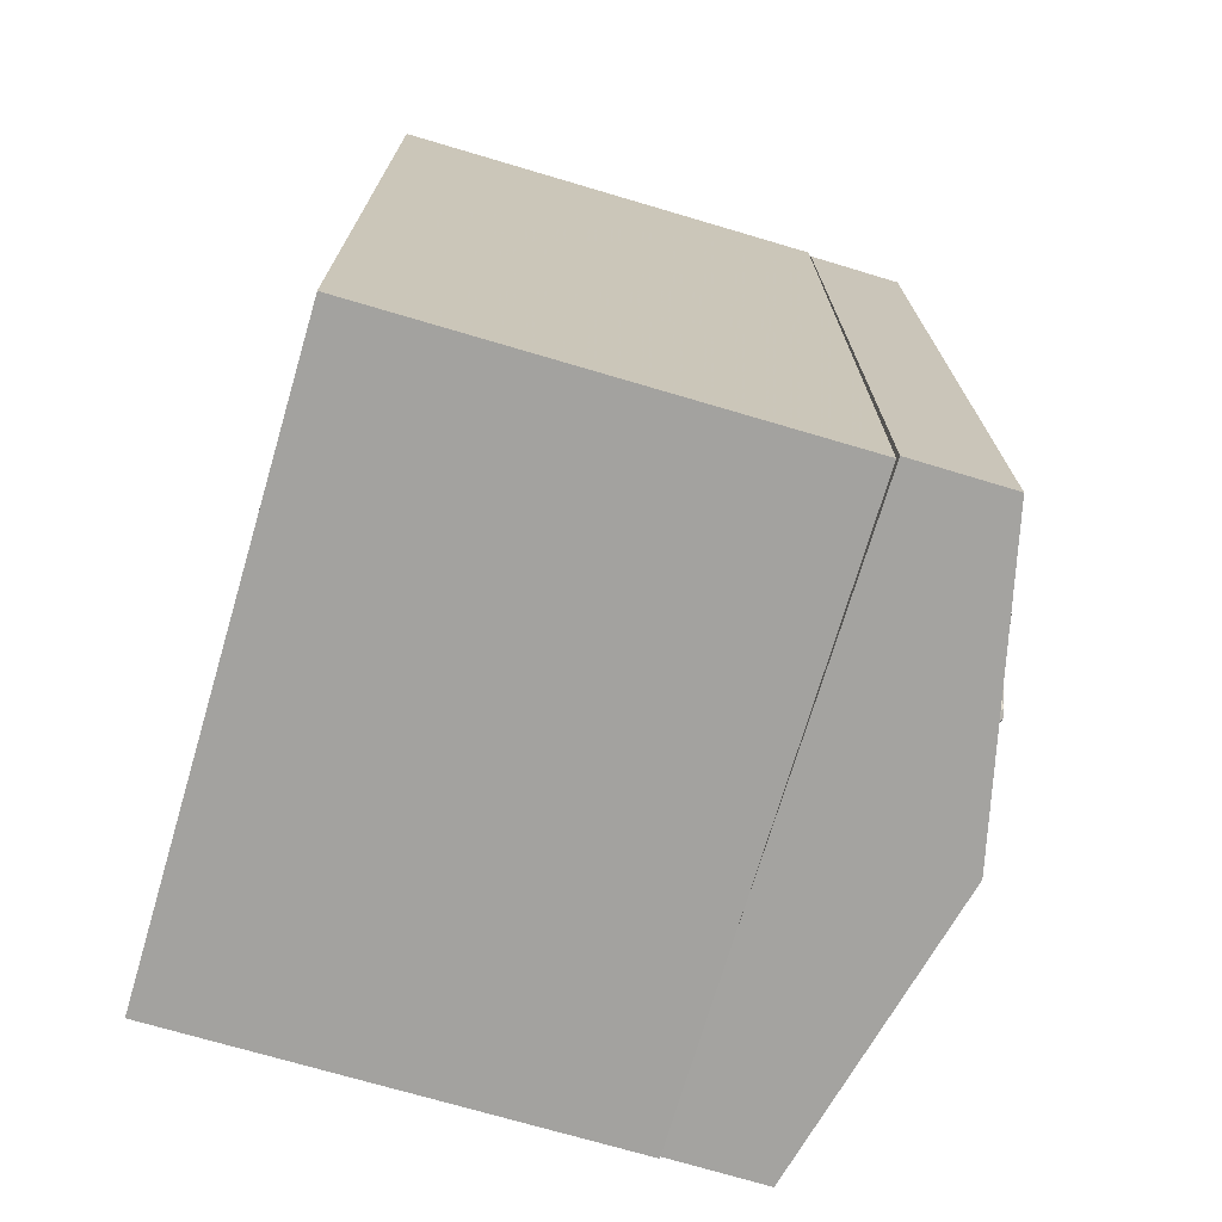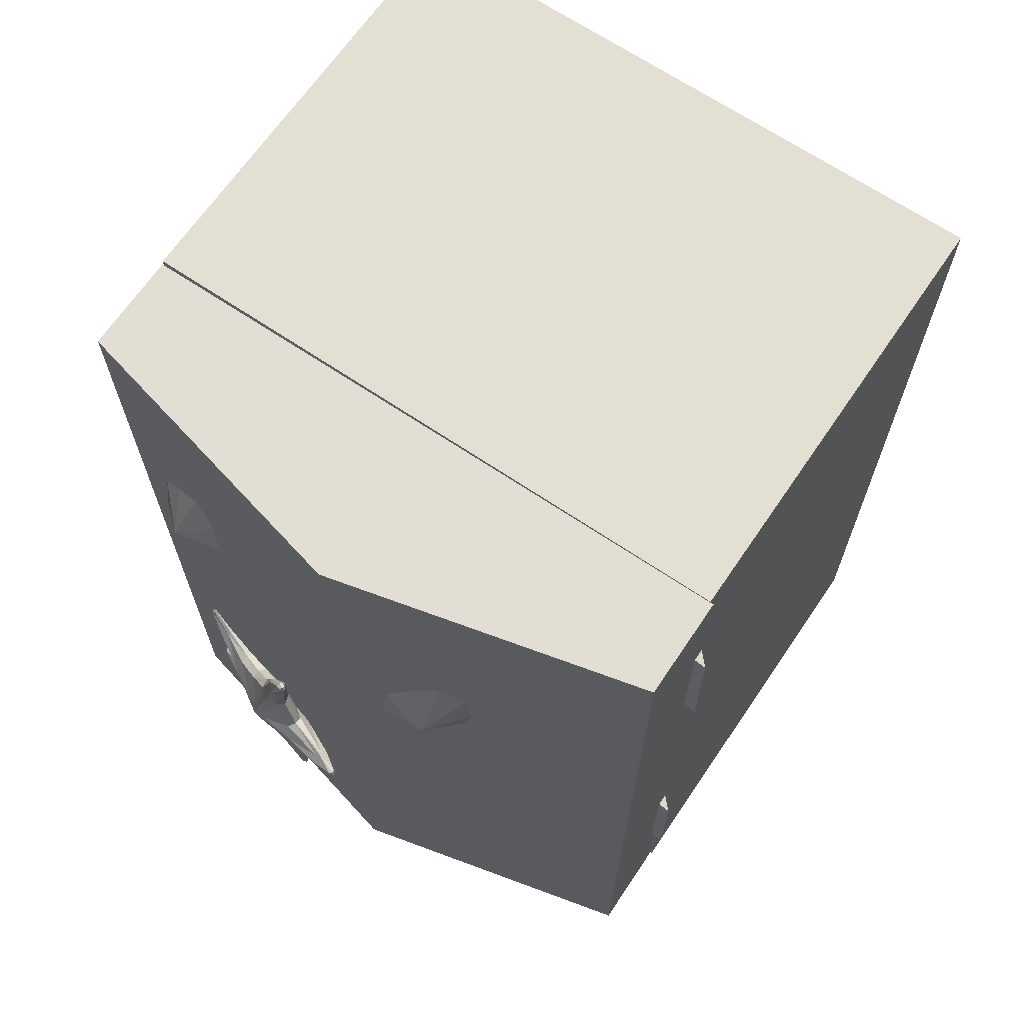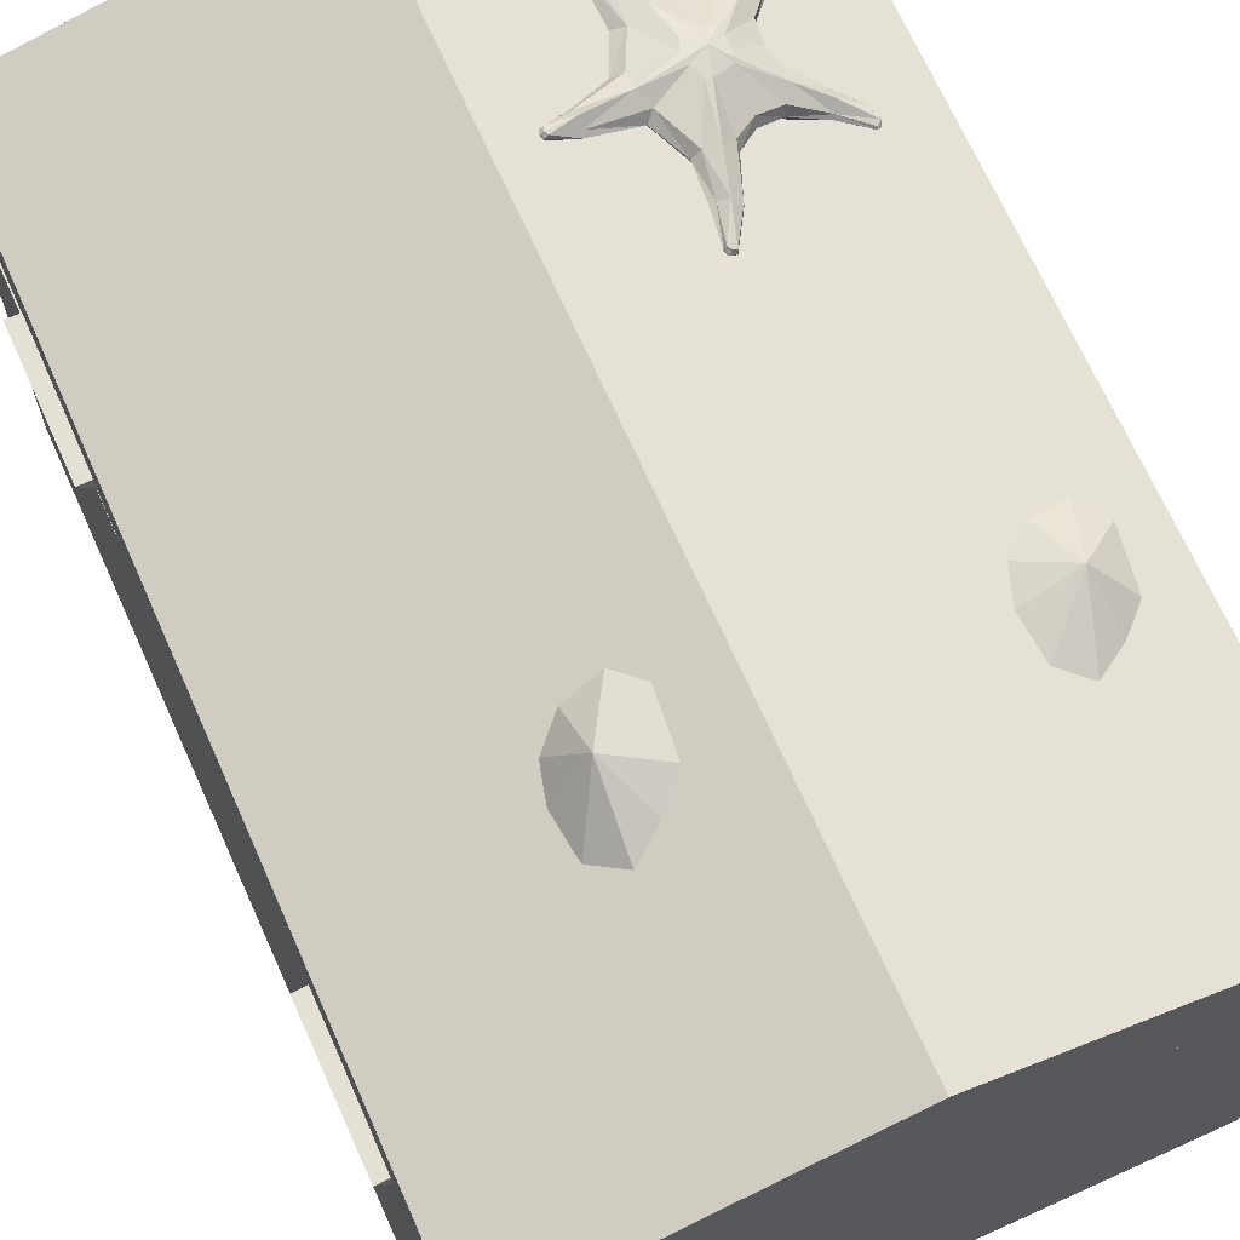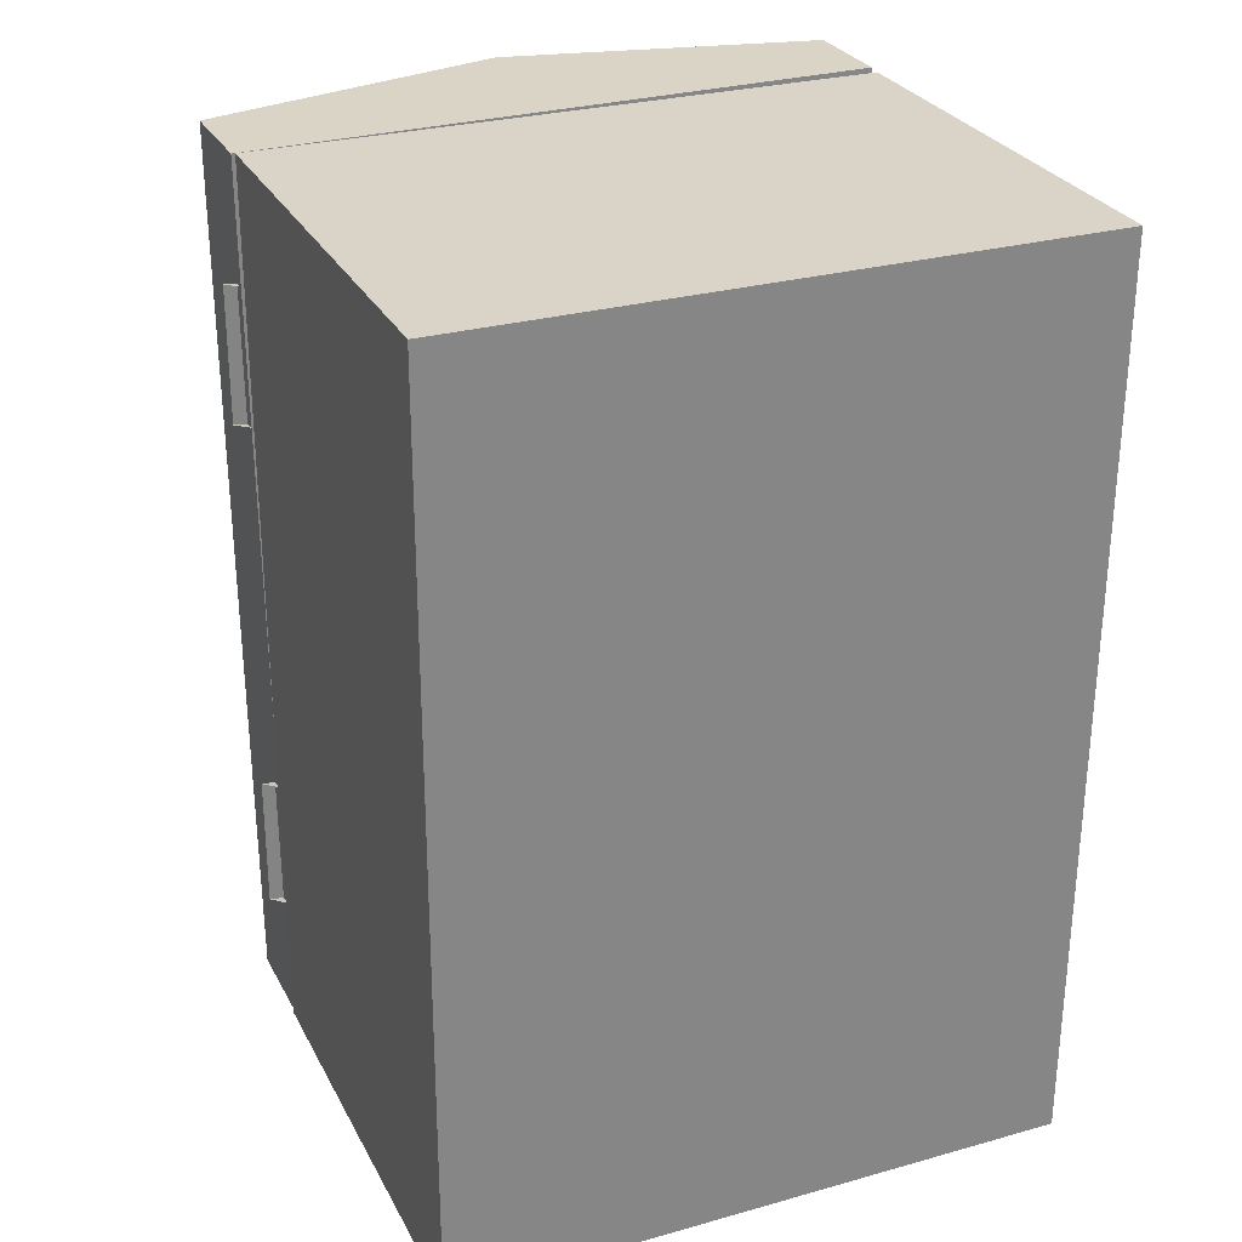
<metadata>
{"format":"obj","ext":"obj","renderer":"f3d","projection":"perspective","resolution":1024,"background":"white","views":[{"elev":-72.6,"azim":-107.1,"up":"+Y"},{"elev":67.2,"azim":33.6,"up":"+Y"},{"elev":69.2,"azim":155.8,"up":"+Z"},{"elev":28.3,"azim":156.3,"up":"+Y"}]}
</metadata>
<code>
g huodong_fuben_417_zhiwu04_04
v -14.75 -21.7 0.08219
v -14.8 -0.1167 0.03119
v 14.65 -0.03873 0.3567
v 14.71 -21.62 0.4077
v 14.65 -0.03873 0.3567
v 14.41 0.0114 21.83
v 14.47 -21.57 21.88
v 14.71 -21.62 0.4077
v -14.86 21.46 -0.01981
v -15.1 21.51 21.45
v 14.36 21.59 21.78
v 14.6 21.54 0.3057
v -14.8 -0.1167 0.03119
v -15.04 -0.0666 21.5
v -15.1 21.51 21.45
v -14.86 21.46 -0.01981
v 14.43 0.01389 26.56
v -0.319 0.06717 30.02
v -0.3944 -21.51 30.03
v 14.35 -21.57 26.57
v -14.95 21.7 26.39
v -15.03 0.1167 26.4
v -0.2437 21.65 30.01
v 14.5 21.59 26.54
v 14.43 0.01389 26.56
v 14.45 0.0114 21.82
v 14.53 21.59 21.81
v -15.11 -21.46 26.42
v -15.03 0.1167 26.4
v -15.01 0.1142 21.67
v -15.08 -21.46 21.68
v 14.45 0.0114 21.82
v 11.96 0.02008 21.81
v 12.03 17.96 21.8
v 14.53 21.59 21.81
v -14.93 21.69 21.66
v 14.53 21.59 21.81
v 12.03 17.96 21.8
v -12.46 18.04 21.67
v -15.01 0.1142 21.67
v -12.52 0.1055 21.68
v -12.58 -17.83 21.69
v -15.08 -21.46 21.68
v 14.41 0.0114 21.83
v 11.36 0.003322 21.8
v 11.41 -17.11 21.84
v 14.47 -21.57 21.88
v -15.04 -0.0666 21.5
v -11.99 -0.05852 21.54
v -12.04 17.05 21.5
v -15.1 21.51 21.45
v 14.36 21.59 21.78
v -12.04 17.05 21.5
v 11.32 17.11 21.75
v 11.36 0.003322 21.8
v 11.4 -0.00475 18.34
v 11.45 -17.11 18.38
v 11.41 -17.11 21.84
v -11.99 -0.05852 21.54
v -11.95 -0.0666 18.08
v -12 17.04 18.04
v -12.04 17.05 21.5
v 11.32 17.11 21.75
v -12.04 17.05 21.5
v -12 17.04 18.04
v 11.36 17.1 18.3
v -12.6 -17.83 24.59
v -12.53 0.1071 24.58
v 11.95 0.02161 24.7
v 11.89 -17.91 24.71
v 11.96 0.02008 21.81
v 11.95 0.02161 24.7
v 12.01 17.96 24.69
v 12.03 17.96 21.8
v -12.52 0.1055 21.68
v -12.53 0.1071 24.58
v -12.6 -17.83 24.59
v -12.58 -17.83 21.69
v -12.46 18.04 21.67
v 12.03 17.96 21.8
v 12.01 17.96 24.69
v -12.47 18.04 24.57
v -14.75 -21.7 0.08219
v 14.71 -21.62 0.4077
v 14.47 -21.57 21.88
v -14.99 -21.65 21.55
v 14.38 -21.57 21.83
v -15.08 -21.46 21.68
v -12.58 -17.83 21.69
v 11.9 -17.92 21.82
v -14.99 -21.65 21.55
v 14.47 -21.57 21.88
v 11.41 -17.11 21.84
v -11.95 -17.17 21.58
v -11.95 -17.17 21.58
v 11.41 -17.11 21.84
v 11.45 -17.11 18.38
v -11.91 -17.18 18.12
v 11.9 -17.92 21.82
v -12.58 -17.83 21.69
v -12.6 -17.83 24.59
v 11.89 -17.91 24.71
v -14.86 21.46 -0.01981
v 14.6 21.54 0.3057
v 14.6 21.54 0.3057
v 14.36 21.59 21.78
v -14.75 -21.7 0.08219
v -14.99 -21.65 21.55
v 14.5 21.59 26.54
v -15.11 -21.46 26.42
v 14.35 -21.57 26.57
v 14.38 -21.57 21.83
v -14.95 21.7 26.39
v -14.93 21.69 21.66
v 14.38 -21.57 21.83
v 11.9 -17.92 21.82
v -14.93 21.69 21.66
v -12.46 18.04 21.67
v 14.36 21.59 21.78
v 11.32 17.11 21.75
v -11.95 -17.17 21.58
v 11.32 17.11 21.75
v 11.36 17.1 18.3
v -11.95 -17.17 21.58
v -11.91 -17.18 18.12
v -12.47 18.04 24.57
v 12.01 17.96 24.69
v 11.9 -17.92 21.82
v 11.89 -17.91 24.71
v -12.46 18.04 21.67
v -12.47 18.04 24.57
v -14.93 21.69 21.66
v -0.2437 21.65 30.01
v 14.53 21.59 21.81
v -14.95 21.7 26.39
v 14.5 21.59 26.54
v 14.38 -21.57 21.83
v -0.3944 -21.51 30.03
v -15.08 -21.46 21.68
v -15.11 -21.46 26.42
v 14.35 -21.57 26.57
v -9.131 -13.77 28.27
v -8.096 -13.97 28.63
v -8.143 -13.78 29.06
v -9.272 -13.6 28.67
v -10.23 -12.33 27.88
v -10.22 -12.37 28.33
v -10.1 -11.32 28.37
v -10.1 -11.33 27.92
v -6.075 -12.97 29.78
v -5.548 -13.19 29.51
v -4.812 -11.51 29.76
v -5.291 -11.37 30.04
v -9.662 -8.882 28.06
v -9.775 -9.082 28.47
v -8.614 -8.928 28.87
v -8.563 -8.7 28.44
v -5.587 -9.928 29.93
v -5.254 -9.631 29.6
v -6.027 -8.132 29.32
v -6.424 -8.166 29.63
v -9.975 -13.03 28.75
v -8.602 -11.81 29.68
v -8.769 -11.57 29.57
v -8.104 -12.08 29.8
v -8.45 -11.99 29.68
v -6.96 -13.55 29.8
v -7.768 -11.97 29.97
v -7.107 -11.29 30.14
v -7.309 -11.84 30.08
v -10.22 -9.658 28.64
v -8.689 -10.69 29.64
v -8.592 -10.49 29.62
v -5.216 -10.54 30.38
v -7.191 -10.75 30.11
v -7.168 -11 30.17
v -7.458 -10.26 30.01
v -7.668 -8.275 29.19
v -7.974 -10.22 29.84
v -7.714 -10.2 29.98
v -7.024 -7.949 29.74
v -3.105 -10.71 30.35
v -3.157 -10.61 30.5
v -3.238 -10.22 30.79
v -3.183 -9.84 30.49
v -3.086 -9.637 30.35
v -1.918 -10.29 30.76
v -2.082 -10.28 30.87
v -2.001 -10.07 30.9
v -2.08 -9.92 30.87
v -1.926 -9.881 30.75
v -1.841 -10.07 30.78
v -5.649 -4.872 29.43
v -5.74 -4.619 29.4
v -5.849 -4.704 29.53
v -5.767 -4.884 29.56
v -12.44 -7.717 27.09
v -12.64 -7.882 27.02
v -12.64 -7.981 27.19
v -12.42 -7.816 27.19
v -12.36 -15.01 27.33
v -12.59 -14.83 27.25
v -12.66 -14.84 27.05
v -12.39 -15.13 27.15
v -5.385 -16.99 29.77
v -5.502 -17.18 29.73
v -5.375 -17.34 29.6
v -5.207 -17.1 29.66
v -6.94 -6.169 29.16
v -6.946 -6.141 28.99
v -7.678 -8.019 28.74
v -6.55 -6.304 29.62
v -5.882 -6.462 29.36
v -6.128 -6.458 29.44
v -10.47 -10.3 28.23
v -11.58 -9.397 27.57
v -11.6 -9.537 27.39
v -10.45 -10.36 27.79
v -11.25 -8.528 27.68
v -11.48 -8.881 27.92
v -11.14 -8.411 27.54
v -11.3 -13.68 27.69
v -11.18 -14.04 28.05
v -11.33 -13.59 27.51
v -10.74 -14.43 27.89
v -10.66 -14.57 27.75
v -6.994 -14.79 29.02
v -6.857 -14.79 29.24
v -5.722 -15.15 29.64
v -5.489 -15.19 29.55
v -6.382 -14.99 29.73
v -6.037 -4.668 29.46
v -6.003 -4.585 29.3
v -12.35 -8.67 27.29
v -12.4 -8.779 27.1
v -12.65 -8.127 27.12
v -12.72 -8.128 26.99
v -12.6 -14.57 27.24
v -12.65 -14.55 27.06
v -5.75 -17.24 29.47
v -5.795 -17.11 29.62
v -8.785 -10.97 29.56
v -8.995 -13.6 27.87
v -7.866 -13.79 28.27
v -9.825 -11.33 27.57
v -9.942 -12.37 27.54
v -5.798 -12.97 28.98
v -5.014 -11.37 29.24
v -8.337 -8.932 28.07
v -9.497 -9.086 27.67
v -5.31 -9.932 29.13
v -6.19 -8.163 28.81
v -9.405 -13.1 27.4
v -8.113 -11.58 27.68
v -7.914 -11.82 27.7
v -7.794 -12 27.79
v -7.448 -12.09 27.91
v -6.482 -13.55 28.42
v -7.081 -11.98 27.99
v -6.653 -11.85 28.19
v -6.451 -11.3 28.26
v -9.739 -9.666 27.27
v -7.937 -10.5 27.74
v -8.001 -10.7 27.66
v -4.793 -10.59 28.99
v -6.481 -11.01 28.19
v -6.535 -10.77 28.22
v -7.391 -8.28 28.4
v -7.318 -10.23 27.95
v -6.803 -10.27 28.13
v -6.669 -8.076 28.32
v -7.032 -10.25 28
v -3.051 -10.61 30.2
v -3.077 -9.842 30.18
v -2.932 -10.22 29.91
v -1.976 -10.28 30.57
v -1.974 -9.921 30.57
v -1.895 -10.08 30.6
v -5.661 -4.886 29.25
v -5.743 -4.706 29.22
v -12.36 -7.817 27.01
v -12.53 -7.983 26.88
v -12.25 -15.02 27.03
v -12.48 -14.84 26.94
v -5.279 -16.99 29.46
v -5.396 -17.18 29.42
v -6.834 -6.17 28.85
v -6.244 -6.309 28.74
v -6.022 -6.459 29.14
v -10.19 -10.31 27.44
v -11.48 -9.399 27.26
v -11.18 -8.886 27.04
v -11.14 -8.529 27.37
v -10.88 -14.05 27.17
v -11.2 -13.68 27.38
v -10.64 -14.43 27.58
v -6.751 -14.79 28.94
v -5.616 -15.15 29.33
v -6.075 -15 28.85
v -5.931 -4.67 29.16
v -12.24 -8.672 26.99
v -12.59 -8.129 26.94
v -12.5 -14.57 26.94
v -5.689 -17.11 29.32
v -8.13 -10.98 27.67
v -8.013 -11.22 30.06
v -7.213 -11.24 27.76
f 1 2 3
f 3 4 1
f 5 6 7
f 7 8 5
f 9 10 11
f 11 12 9
f 13 14 15
f 15 16 13
f 17 18 19
f 19 20 17
f 21 22 18
f 18 23 21
f 24 25 26
f 26 27 24
f 28 29 30
f 30 31 28
f 32 33 34
f 34 35 32
f 36 37 38
f 38 39 36
f 40 41 42
f 42 43 40
f 44 45 46
f 46 47 44
f 48 49 50
f 50 51 48
f 52 51 53
f 53 54 52
f 55 56 57
f 57 58 55
f 59 60 61
f 61 62 59
f 63 64 65
f 65 66 63
f 67 68 69
f 69 70 67
f 71 72 73
f 73 74 71
f 75 76 77
f 77 78 75
f 79 80 81
f 81 82 79
f 83 84 85
f 85 86 83
f 87 88 89
f 89 90 87
f 91 92 93
f 93 94 91
f 95 96 97
f 97 98 95
f 99 100 101
f 101 102 99
f 103 104 3
f 3 2 103
f 105 106 6
f 6 5 105
f 107 108 14
f 14 13 107
f 109 23 18
f 18 17 109
f 110 19 18
f 18 22 110
f 111 112 26
f 26 25 111
f 113 114 30
f 30 29 113
f 32 115 116
f 116 33 32
f 40 117 118
f 118 41 40
f 44 119 120
f 120 45 44
f 48 91 121
f 121 49 48
f 122 123 56
f 56 55 122
f 124 125 60
f 60 59 124
f 126 127 69
f 69 68 126
f 128 129 72
f 72 71 128
f 130 131 76
f 76 75 130
f 132 133 134
f 132 135 133
f 133 136 134
f 137 138 139
f 138 140 139
f 137 141 138
f 142 143 144
f 144 145 142
f 146 147 148
f 148 149 146
f 150 151 152
f 152 153 150
f 154 155 156
f 156 157 154
f 158 159 160
f 160 161 158
f 162 163 164
f 164 147 162
f 145 144 165
f 165 166 145
f 167 168 165
f 165 144 167
f 150 153 169
f 169 170 150
f 171 172 173
f 173 155 171
f 174 158 175
f 175 176 174
f 158 161 177
f 177 175 158
f 178 179 180
f 180 181 178
f 153 152 182
f 182 183 153
f 174 184 185
f 185 158 174
f 159 158 185
f 185 186 159
f 183 182 187
f 187 188 183
f 184 189 190
f 190 185 184
f 186 185 190
f 190 191 186
f 190 189 192
f 192 191 190
f 193 194 195
f 195 196 193
f 197 198 199
f 199 200 197
f 201 202 203
f 203 204 201
f 205 206 207
f 207 208 205
f 178 209 210
f 210 211 178
f 181 212 209
f 209 178 181
f 160 213 214
f 214 161 160
f 215 216 217
f 217 218 215
f 171 155 219
f 219 220 171
f 154 221 219
f 219 155 154
f 162 147 222
f 222 223 162
f 146 224 222
f 222 147 146
f 145 225 226
f 226 142 145
f 143 227 228
f 228 144 143
f 150 229 230
f 230 151 150
f 167 144 228
f 228 231 167
f 232 233 210
f 210 209 232
f 232 209 212
f 212 195 232
f 193 196 214
f 214 213 193
f 234 235 217
f 217 216 234
f 219 200 199
f 199 220 219
f 197 200 219
f 219 221 197
f 236 237 235
f 235 234 236
f 238 202 223
f 223 222 238
f 239 238 222
f 222 224 239
f 201 204 226
f 226 225 201
f 240 241 228
f 228 227 240
f 205 208 230
f 230 229 205
f 241 206 231
f 231 228 241
f 233 232 195
f 195 194 233
f 237 236 199
f 199 198 237
f 188 187 192
f 192 189 188
f 238 239 203
f 203 202 238
f 241 240 207
f 207 206 241
f 206 205 229
f 229 231 206
f 231 229 150
f 150 167 231
f 167 150 170
f 170 168 167
f 201 225 223
f 223 202 201
f 225 145 162
f 162 223 225
f 162 145 166
f 166 163 162
f 236 234 220
f 220 199 236
f 216 215 171
f 171 220 216
f 215 242 172
f 172 171 215
f 177 161 181
f 181 180 177
f 161 214 212
f 212 181 161
f 212 214 196
f 196 195 212
f 169 153 174
f 174 176 169
f 174 153 183
f 183 184 174
f 184 183 188
f 188 189 184
f 142 243 244
f 244 143 142
f 146 149 245
f 245 246 146
f 247 248 152
f 152 151 247
f 154 157 249
f 249 250 154
f 251 252 160
f 160 159 251
f 253 246 254
f 254 255 253
f 243 256 257
f 257 244 243
f 258 244 257
f 257 259 258
f 247 260 261
f 261 248 247
f 262 250 263
f 263 264 262
f 265 266 267
f 267 251 265
f 268 269 263
f 263 249 268
f 251 267 270
f 270 252 251
f 268 271 272
f 272 269 268
f 248 273 182
f 182 152 248
f 265 251 274
f 274 275 265
f 159 186 274
f 274 251 159
f 273 276 187
f 187 182 273
f 275 274 277
f 277 278 275
f 186 191 277
f 277 274 186
f 277 191 192
f 192 278 277
f 193 279 280
f 280 194 193
f 197 281 282
f 282 198 197
f 283 204 203
f 203 284 283
f 285 208 207
f 207 286 285
f 268 211 210
f 210 287 268
f 271 268 287
f 287 288 271
f 160 252 289
f 289 213 160
f 290 218 217
f 217 291 290
f 262 292 293
f 293 250 262
f 154 250 293
f 293 221 154
f 253 294 295
f 295 246 253
f 146 246 295
f 295 224 146
f 243 142 226
f 226 296 243
f 143 244 297
f 297 227 143
f 247 151 230
f 230 298 247
f 258 299 297
f 297 244 258
f 300 287 210
f 210 233 300
f 300 280 288
f 288 287 300
f 193 213 289
f 289 279 193
f 301 291 217
f 217 235 301
f 293 292 282
f 282 281 293
f 197 221 293
f 293 281 197
f 302 301 235
f 235 237 302
f 303 295 294
f 294 284 303
f 239 224 295
f 295 303 239
f 283 296 226
f 226 204 283
f 240 227 297
f 297 304 240
f 285 298 230
f 230 208 285
f 304 297 299
f 299 286 304
f 233 194 280
f 280 300 233
f 237 198 282
f 282 302 237
f 276 278 192
f 192 187 276
f 303 284 203
f 203 239 303
f 304 286 207
f 207 240 304
f 286 299 298
f 298 285 286
f 299 258 247
f 247 298 299
f 258 259 260
f 260 247 258
f 283 284 294
f 294 296 283
f 296 294 253
f 253 243 296
f 253 255 256
f 256 243 253
f 292 291 301
f 301 302 292
f 291 292 262
f 262 290 291
f 290 262 264
f 264 305 290
f 270 272 271
f 271 252 270
f 252 271 288
f 288 289 252
f 288 280 279
f 279 289 288
f 261 266 265
f 265 248 261
f 265 275 273
f 273 248 265
f 275 278 276
f 276 273 275
f 156 178 211
f 211 157 156
f 211 268 249
f 249 157 211
f 148 215 218
f 218 149 148
f 218 290 245
f 245 149 218
f 215 148 242
f 178 156 179
f 164 163 306
f 166 165 306
f 165 168 306
f 242 164 306
f 170 169 306
f 173 172 306
f 176 175 306
f 179 173 306
f 175 177 306
f 180 179 306
f 168 170 306
f 163 166 306
f 172 242 306
f 306 177 180
f 306 169 176
f 290 305 245
f 263 250 249
f 254 307 255
f 256 307 257
f 257 307 259
f 305 307 254
f 260 307 261
f 263 307 264
f 266 307 267
f 269 307 263
f 267 307 270
f 272 307 269
f 259 307 260
f 255 307 256
f 282 292 302
f 264 307 305
f 307 272 270
f 307 266 261
f 234 216 220
f 156 173 179
f 156 155 173
f 148 147 164
f 148 164 242
f 305 254 245
f 254 246 245
g huodong_fuben_417_zhiwu04_04
v 15.09 15.78 22.49
v 14.03 15.72 22.37
v 14.04 9.286 22.39
v 15.11 9.351 22.5
v 13.5 15.73 21.76
v 13.52 9.3 21.78
v 15.04 -8.77 22.5
v 13.98 -8.835 22.39
v 13.99 -15.27 22.41
v 15.06 -15.2 22.52
v 13.45 -8.821 21.78
v 13.47 -15.25 21.79
v 14.03 15.72 22.37
v 14.39 15.81 21.74
v 13.5 15.73 21.76
v 15.11 9.351 22.5
v 14.04 9.286 22.39
v 14.37 9.381 21.74
v 15.09 15.78 22.49
v 13.52 9.3 21.78
v 13.98 -8.835 22.39
v 14.34 -8.738 21.76
v 13.45 -8.821 21.78
v 15.06 -15.2 22.52
v 13.99 -15.27 22.41
v 14.32 -15.17 21.75
v 15.04 -8.77 22.5
v 13.47 -15.25 21.79
v -13.16 7.201 27.05
v -11.31 8.586 28.63
v -12.82 9.749 26.94
v -9.32 7.439 28.19
v -8.797 8.927 28.23
v -9.034 10.89 28
v -10.49 6.376 27.92
v -12.17 6.101 27.44
v -10.26 11.81 27.55
v -11.64 10.93 27.2
v 2.233 7.182 30.05
v 4.683 8.512 30.24
v 2.476 9.742 29.98
v 5.947 7.483 28.56
v 6.404 8.983 28.39
v 6.11 10.94 28.53
v 4.851 6.398 28.99
v 3.231 6.095 29.64
v 4.891 11.85 29.03
v 3.583 10.94 29.54
f 308 309 310
f 310 311 308
f 312 313 310
f 310 309 312
f 314 315 316
f 316 317 314
f 318 319 316
f 316 315 318
f 320 321 322
f 323 324 325
f 320 326 321
f 324 327 325
f 328 329 330
f 331 332 333
f 328 334 329
f 332 335 333
f 336 337 338
f 339 340 337
f 340 341 337
f 342 339 337
f 343 342 337
f 341 344 337
f 344 345 337
f 345 338 337
f 336 343 337
f 346 347 348
f 349 350 347
f 350 351 347
f 352 349 347
f 353 352 347
f 351 354 347
f 354 355 347
f 355 348 347
f 346 353 347

</code>
